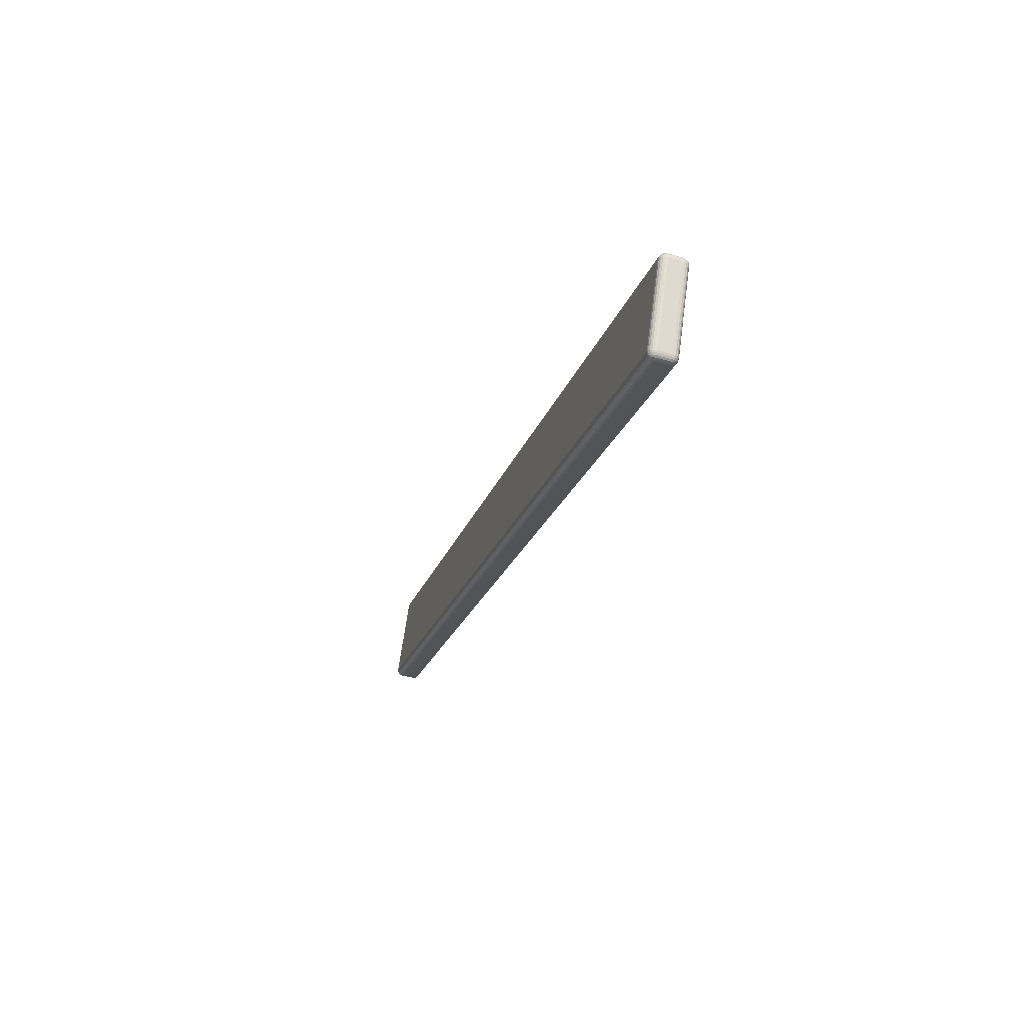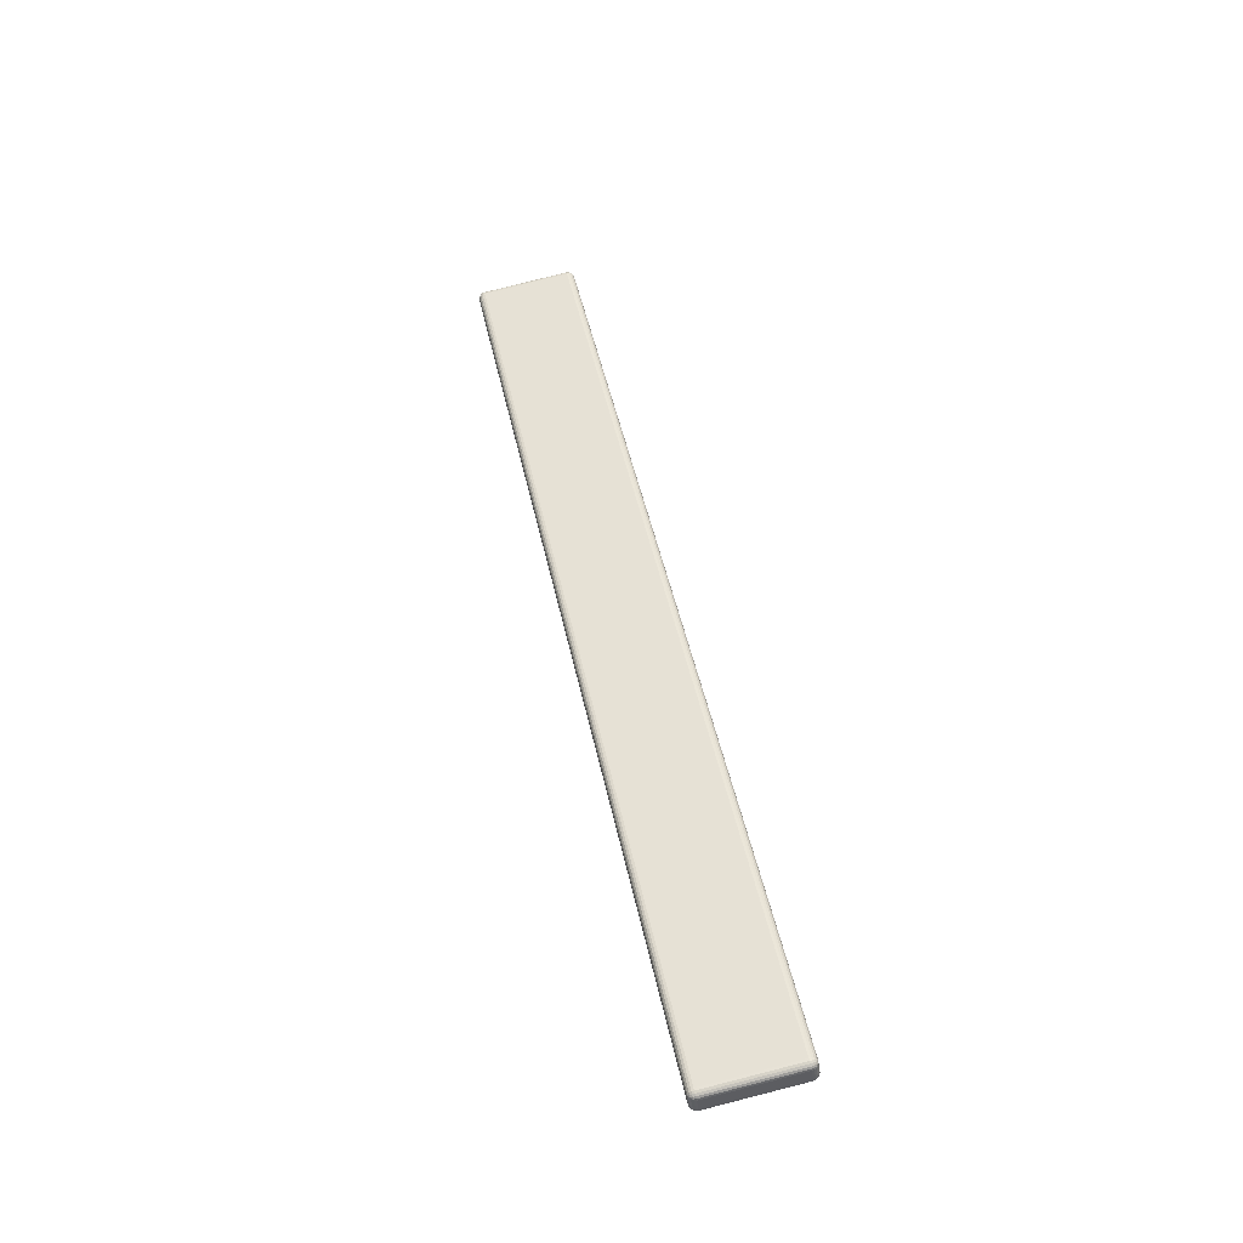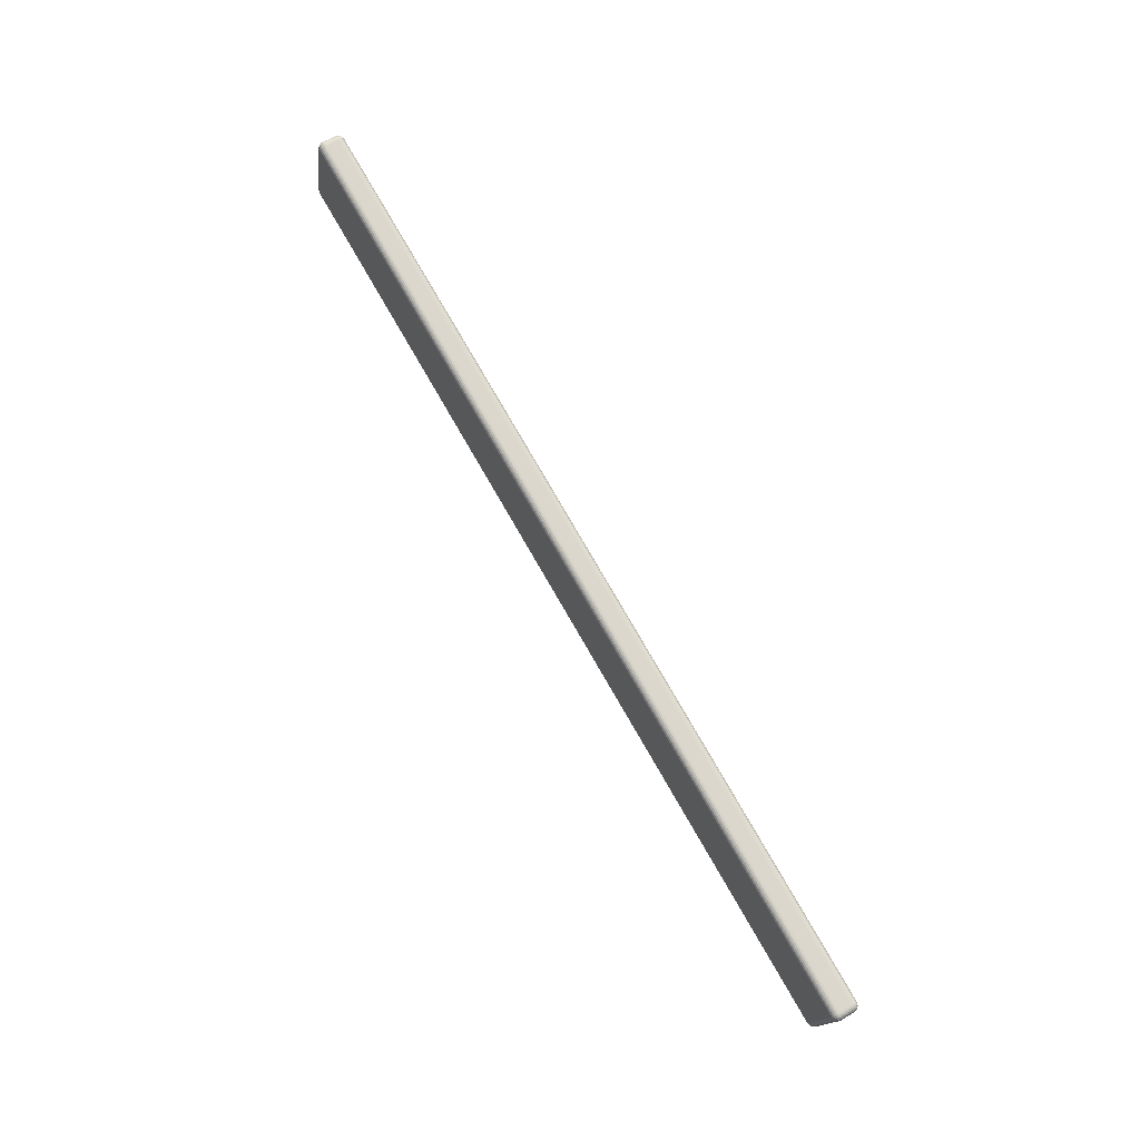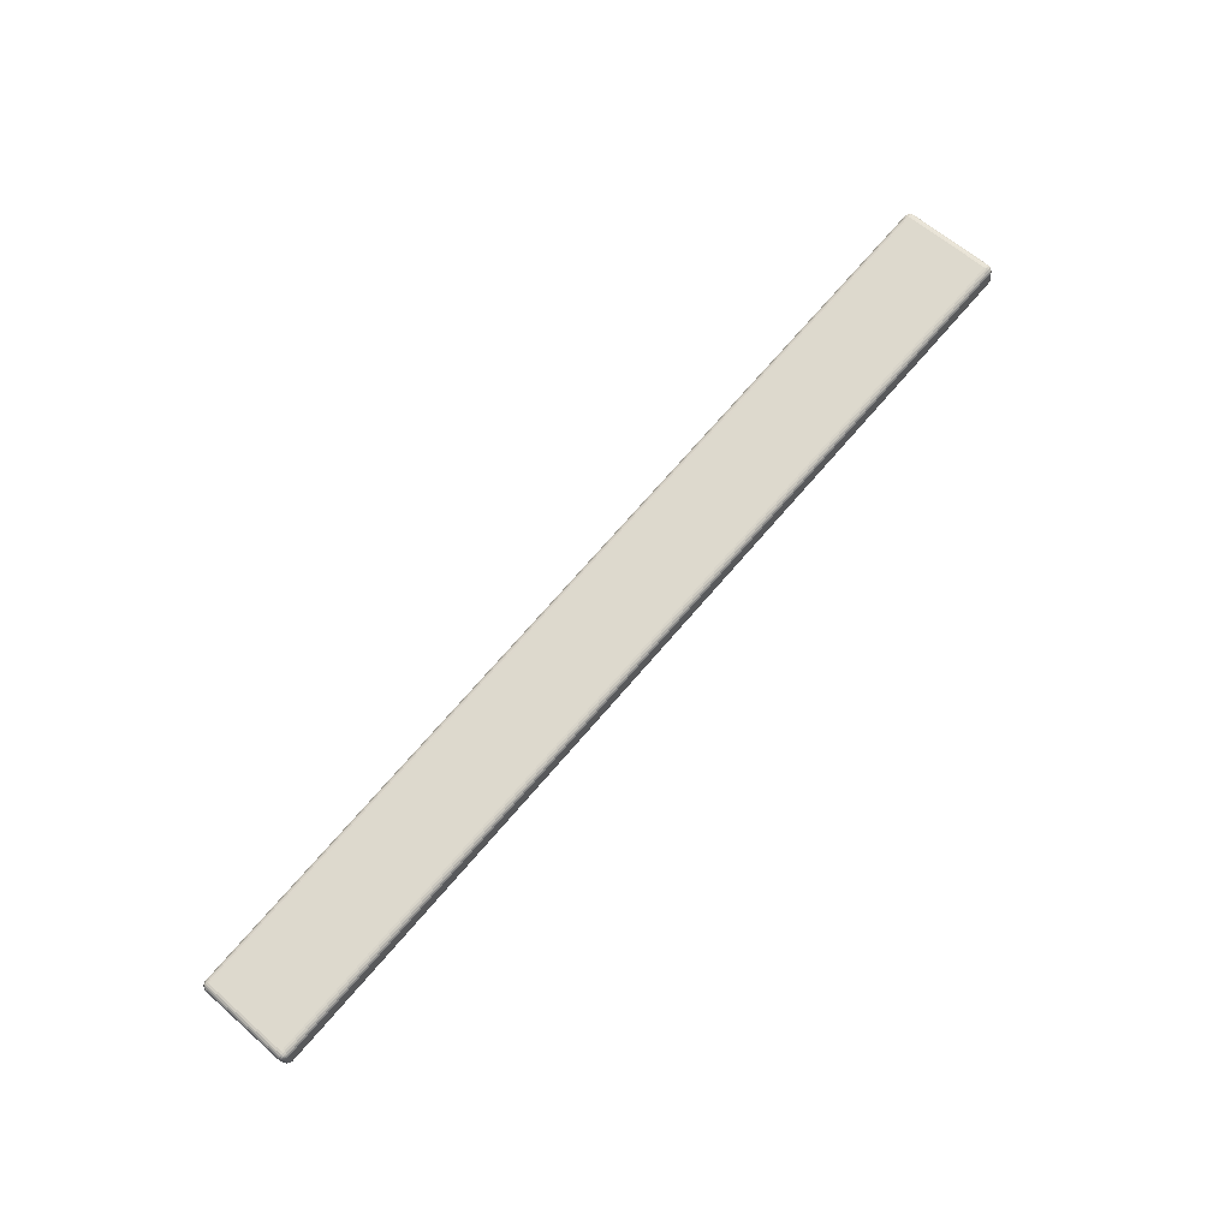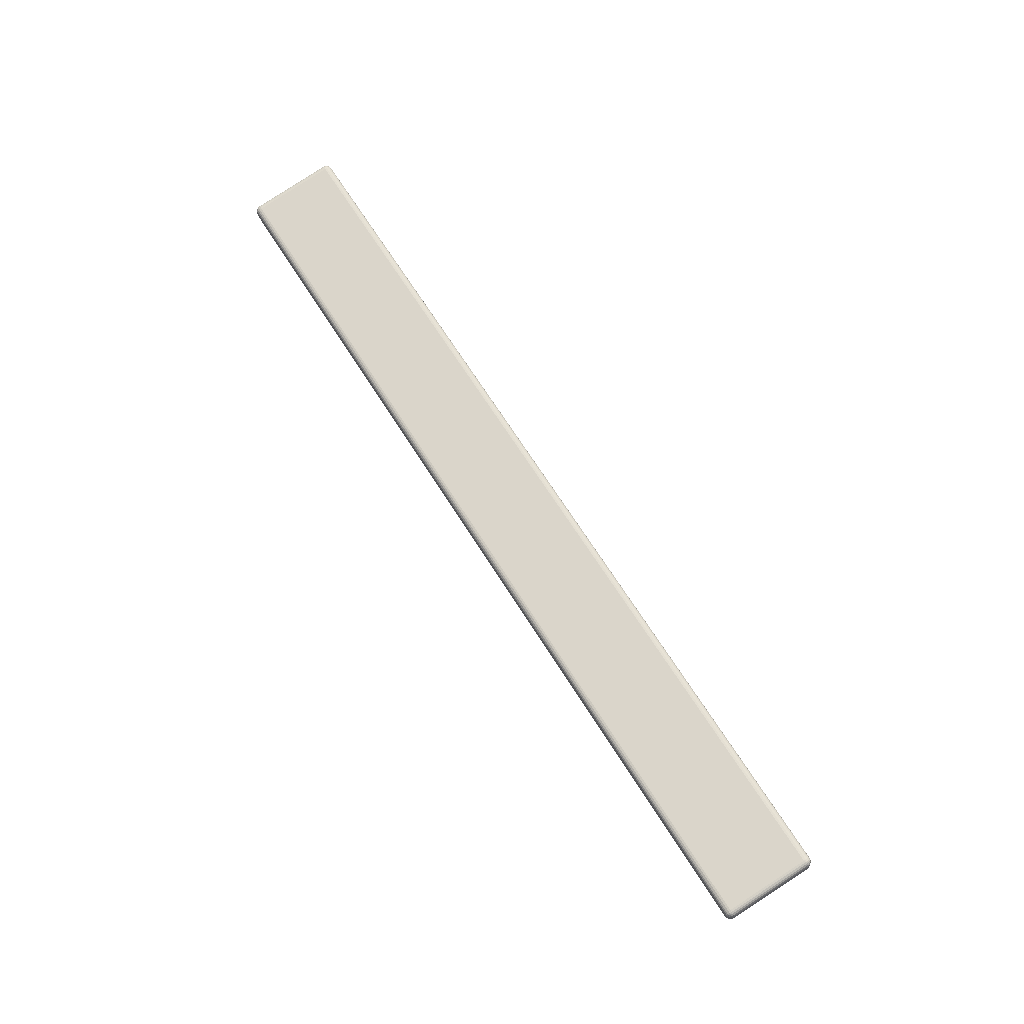
<metadata>
{"format":"obj","ext":"obj","renderer":"f3d","projection":"perspective","resolution":1024,"background":"white","views":[{"elev":-21.3,"azim":74.4,"up":"+Z"},{"elev":47.1,"azim":-101.8,"up":"+Y"},{"elev":77.7,"azim":60.0,"up":"+Z"},{"elev":74.6,"azim":-48.9,"up":"+Y"},{"elev":67.3,"azim":-122.1,"up":"+Y"}]}
</metadata>
<code>
v -0.2606 0.236 0.7212
v -0.2611 0.2364 0.7211
v -0.2614 0.237 0.721
v -0.2615 0.2377 0.7209
v -0.2615 0.2451 0.7199
v -0.2614 0.2458 0.7198
v -0.2611 0.2464 0.7197
v -0.2606 0.2469 0.7197
v -0.26 0.2472 0.7196
v -0.2593 0.2473 0.7196
v 0.2583 0.2482 0.7203
v 0.2592 0.2481 0.7203
v 0.26 0.2477 0.7204
v 0.2607 0.247 0.7205
v 0.2611 0.2462 0.7206
v 0.2613 0.2452 0.7207
v 0.2613 0.2378 0.7218
v 0.2611 0.2369 0.7219
v 0.2607 0.2361 0.722
v 0.26 0.2354 0.7221
v 0.2592 0.235 0.7222
v 0.2583 0.2348 0.7222
v -0.2593 0.2348 0.7222
v -0.2602 0.235 0.7222
v -0.2611 0.2354 0.7221
v -0.2618 0.2361 0.722
v -0.2622 0.2369 0.7219
v -0.2623 0.2378 0.7218
v -0.2623 0.2452 0.7207
v -0.2622 0.2462 0.7206
v -0.2618 0.247 0.7205
v -0.2611 0.2477 0.7204
v -0.2602 0.2481 0.7203
v -0.2593 0.2482 0.7203
v 0.2583 0.2489 0.7212
v 0.2594 0.2487 0.7213
v 0.2603 0.2482 0.7213
v 0.2611 0.2475 0.7215
v 0.2616 0.2465 0.7216
v 0.2618 0.2454 0.7218
v 0.2618 0.238 0.7228
v 0.2616 0.2369 0.723
v 0.2611 0.2359 0.7231
v 0.2603 0.2351 0.7232
v 0.2594 0.2346 0.7233
v 0.2583 0.2345 0.7233
v -0.2593 0.2345 0.7233
v -0.2604 0.2346 0.7233
v -0.2614 0.2351 0.7232
v -0.2622 0.2359 0.7231
v -0.2627 0.2369 0.723
v -0.2629 0.238 0.7228
v -0.2629 0.2454 0.7218
v -0.2627 0.2465 0.7216
v -0.2622 0.2475 0.7215
v -0.2614 0.2482 0.7213
v -0.2604 0.2487 0.7213
v -0.2593 0.2489 0.7212
v 0.2583 0.2492 0.7224
v 0.2594 0.2491 0.7224
v 0.2605 0.2485 0.7225
v 0.2613 0.2477 0.7226
v 0.2618 0.2467 0.7227
v 0.262 0.2455 0.7229
v 0.262 0.2381 0.7239
v 0.2618 0.237 0.7241
v 0.2613 0.236 0.7242
v 0.2605 0.2351 0.7244
v 0.2594 0.2346 0.7244
v 0.2583 0.2344 0.7245
v -0.2593 0.2344 0.7245
v -0.2605 0.2346 0.7244
v -0.2615 0.2351 0.7244
v -0.2623 0.236 0.7242
v -0.2629 0.237 0.7241
v -0.2631 0.2381 0.7239
v -0.2631 0.2455 0.7229
v -0.2629 0.2467 0.7227
v -0.2623 0.2477 0.7226
v -0.2615 0.2485 0.7225
v -0.2605 0.2491 0.7224
v -0.2593 0.2492 0.7224
v 0.2583 0.2559 0.7696
v 0.2594 0.2557 0.7696
v 0.2605 0.2552 0.7697
v 0.2613 0.2543 0.7698
v 0.2618 0.2533 0.7699
v 0.262 0.2522 0.7701
v 0.262 0.2448 0.7711
v 0.2618 0.2436 0.7713
v 0.2613 0.2426 0.7714
v 0.2605 0.2418 0.7716
v 0.2594 0.2412 0.7716
v 0.2583 0.2411 0.7717
v -0.2593 0.2411 0.7717
v -0.2605 0.2412 0.7716
v -0.2615 0.2418 0.7716
v -0.2623 0.2426 0.7714
v -0.2629 0.2436 0.7713
v -0.2631 0.2448 0.7711
v -0.2631 0.2522 0.7701
v -0.2629 0.2533 0.7699
v -0.2623 0.2543 0.7698
v -0.2615 0.2552 0.7697
v -0.2605 0.2557 0.7696
v -0.2593 0.2559 0.7696
v 0.2583 0.2558 0.7708
v 0.2594 0.2557 0.7708
v 0.2603 0.2552 0.7709
v 0.2611 0.2544 0.771
v 0.2616 0.2534 0.7711
v 0.2618 0.2523 0.7712
v 0.2618 0.2449 0.7723
v 0.2616 0.2438 0.7724
v 0.2611 0.2429 0.7726
v 0.2603 0.2421 0.7727
v 0.2594 0.2416 0.7728
v 0.2583 0.2414 0.7728
v -0.2593 0.2414 0.7728
v -0.2604 0.2416 0.7728
v -0.2614 0.2421 0.7727
v -0.2622 0.2429 0.7726
v -0.2627 0.2438 0.7724
v -0.2629 0.2449 0.7723
v -0.2629 0.2523 0.7712
v -0.2627 0.2534 0.7711
v -0.2622 0.2544 0.771
v -0.2614 0.2552 0.7709
v -0.2604 0.2557 0.7708
v -0.2593 0.2558 0.7708
v 0.2583 0.2555 0.7719
v 0.2592 0.2553 0.7719
v 0.26 0.2549 0.7719
v 0.2607 0.2542 0.772
v 0.2611 0.2534 0.7722
v 0.2613 0.2525 0.7723
v 0.2613 0.2451 0.7733
v 0.2611 0.2441 0.7735
v 0.2607 0.2433 0.7736
v 0.26 0.2426 0.7737
v 0.2592 0.2422 0.7737
v 0.2583 0.2421 0.7737
v -0.2593 0.2421 0.7737
v -0.2602 0.2422 0.7737
v -0.2611 0.2426 0.7737
v -0.2618 0.2433 0.7736
v -0.2622 0.2441 0.7735
v -0.2623 0.2451 0.7733
v -0.2623 0.2525 0.7723
v -0.2622 0.2534 0.7722
v -0.2618 0.2542 0.772
v -0.2611 0.2549 0.7719
v -0.2602 0.2553 0.7719
v -0.2593 0.2555 0.7719
v 0.2583 0.2548 0.7728
v 0.2589 0.2547 0.7728
v 0.2595 0.2543 0.7728
v 0.26 0.2539 0.7729
v 0.2603 0.2533 0.773
v 0.2605 0.2526 0.7731
v 0.2605 0.2452 0.7741
v 0.2603 0.2445 0.7742
v 0.26 0.2439 0.7743
v 0.2595 0.2434 0.7744
v 0.2589 0.2431 0.7744
v 0.2583 0.243 0.7744
v -0.2593 0.243 0.7744
v -0.26 0.2431 0.7744
v -0.2606 0.2434 0.7744
v -0.2611 0.2439 0.7743
v -0.2614 0.2445 0.7742
v -0.2615 0.2452 0.7741
v -0.2615 0.2526 0.7731
v -0.2614 0.2533 0.773
v -0.2611 0.2539 0.7729
v -0.2606 0.2543 0.7728
v -0.26 0.2547 0.7728
v -0.2593 0.2548 0.7728
v 0.2583 0.2538 0.7735
v 0.2586 0.2537 0.7735
v 0.2589 0.2536 0.7735
v 0.2592 0.2533 0.7735
v 0.2594 0.253 0.7736
v 0.2594 0.2527 0.7736
v 0.2594 0.2453 0.7747
v 0.2594 0.2449 0.7747
v 0.2592 0.2446 0.7748
v 0.2589 0.2443 0.7748
v 0.2586 0.2442 0.7748
v 0.2583 0.2441 0.7748
v -0.2593 0.2441 0.7748
v -0.2597 0.2442 0.7748
v -0.26 0.2443 0.7748
v -0.2602 0.2446 0.7748
v -0.2604 0.2449 0.7747
v -0.2605 0.2453 0.7747
v -0.2605 0.2527 0.7736
v -0.2604 0.253 0.7736
v -0.2602 0.2533 0.7735
v -0.26 0.2536 0.7735
v -0.2597 0.2537 0.7735
v -0.2593 0.2538 0.7735
v -0.2593 0.2453 0.7749
v 0.2583 0.2453 0.7749
v -0.2593 0.2527 0.7738
v 0.2583 0.2527 0.7738
v 0.2583 0.245 0.7192
v -0.2593 0.245 0.7192
v 0.2583 0.2376 0.7202
v -0.2593 0.2376 0.7202
v 0.2583 0.2462 0.7192
v 0.2586 0.2461 0.7192
v 0.2589 0.246 0.7192
v 0.2592 0.2457 0.7193
v 0.2594 0.2454 0.7193
v 0.2594 0.245 0.7194
v 0.2594 0.2376 0.7204
v 0.2594 0.2373 0.7205
v 0.2592 0.237 0.7205
v 0.2589 0.2367 0.7205
v 0.2586 0.2365 0.7206
v 0.2583 0.2365 0.7206
v -0.2593 0.2365 0.7206
v -0.2597 0.2365 0.7206
v -0.26 0.2367 0.7205
v -0.2602 0.237 0.7205
v -0.2604 0.2373 0.7205
v -0.2605 0.2376 0.7204
v -0.2605 0.245 0.7194
v -0.2604 0.2454 0.7193
v -0.2602 0.2457 0.7193
v -0.26 0.246 0.7192
v -0.2597 0.2461 0.7192
v -0.2593 0.2462 0.7192
v 0.2583 0.2473 0.7196
v 0.2589 0.2472 0.7196
v 0.2595 0.2469 0.7197
v 0.26 0.2464 0.7197
v 0.2603 0.2458 0.7198
v 0.2605 0.2451 0.7199
v 0.2605 0.2377 0.7209
v 0.2603 0.237 0.721
v 0.26 0.2364 0.7211
v 0.2595 0.236 0.7212
v 0.2589 0.2356 0.7212
v 0.2583 0.2355 0.7212
v -0.2593 0.2355 0.7212
v -0.26 0.2356 0.7212
f 207 209 210
f 207 210 208
f 207 211 212
f 207 212 213
f 207 213 214
f 207 214 215
f 207 215 216
f 207 216 217
f 207 217 209
f 209 217 218
f 209 218 219
f 209 219 220
f 209 220 221
f 209 221 222
f 209 222 223
f 209 223 210
f 210 223 224
f 210 224 225
f 210 225 226
f 210 226 227
f 210 227 228
f 210 228 229
f 210 229 208
f 208 229 230
f 208 230 231
f 208 231 232
f 208 232 233
f 208 233 234
f 208 234 211
f 208 211 207
f 211 235 236
f 211 236 212
f 212 236 237
f 212 237 213
f 213 237 238
f 213 238 214
f 214 238 239
f 214 239 215
f 215 239 240
f 215 240 216
f 216 240 241
f 216 241 217
f 217 241 242
f 217 242 218
f 218 242 243
f 218 243 219
f 219 243 244
f 219 244 220
f 220 244 245
f 220 245 221
f 221 245 246
f 221 246 222
f 222 246 247
f 222 247 223
f 223 247 248
f 223 248 224
f 224 248 1
f 224 1 225
f 225 1 2
f 225 2 226
f 226 2 3
f 226 3 227
f 227 3 4
f 227 4 228
f 228 4 5
f 228 5 229
f 229 5 6
f 229 6 230
f 230 6 7
f 230 7 231
f 231 7 8
f 231 8 232
f 232 8 9
f 232 9 233
f 233 9 10
f 233 10 234
f 234 10 235
f 234 235 211
f 235 11 12
f 235 12 236
f 236 12 13
f 236 13 237
f 237 13 14
f 237 14 238
f 238 14 15
f 238 15 239
f 239 15 16
f 239 16 240
f 240 16 17
f 240 17 241
f 241 17 18
f 241 18 242
f 242 18 19
f 242 19 243
f 243 19 20
f 243 20 244
f 244 20 21
f 244 21 245
f 245 21 22
f 245 22 246
f 246 22 23
f 246 23 247
f 247 23 24
f 247 24 248
f 248 24 25
f 248 25 1
f 1 25 26
f 1 26 2
f 2 26 27
f 2 27 3
f 3 27 28
f 3 28 4
f 4 28 29
f 4 29 5
f 5 29 30
f 5 30 6
f 6 30 31
f 6 31 7
f 7 31 32
f 7 32 8
f 8 32 33
f 8 33 9
f 9 33 34
f 9 34 10
f 10 34 11
f 10 11 235
f 11 35 36
f 11 36 12
f 12 36 37
f 12 37 13
f 13 37 38
f 13 38 14
f 14 38 39
f 14 39 15
f 15 39 40
f 15 40 16
f 16 40 41
f 16 41 17
f 17 41 42
f 17 42 18
f 18 42 43
f 18 43 19
f 19 43 44
f 19 44 20
f 20 44 45
f 20 45 21
f 21 45 46
f 21 46 22
f 22 46 47
f 22 47 23
f 23 47 48
f 23 48 24
f 24 48 49
f 24 49 25
f 25 49 50
f 25 50 26
f 26 50 51
f 26 51 27
f 27 51 52
f 27 52 28
f 28 52 53
f 28 53 29
f 29 53 54
f 29 54 30
f 30 54 55
f 30 55 31
f 31 55 56
f 31 56 32
f 32 56 57
f 32 57 33
f 33 57 58
f 33 58 34
f 34 58 35
f 34 35 11
f 35 59 60
f 35 60 36
f 36 60 61
f 36 61 37
f 37 61 62
f 37 62 38
f 38 62 63
f 38 63 39
f 39 63 64
f 39 64 40
f 40 64 65
f 40 65 41
f 41 65 66
f 41 66 42
f 42 66 67
f 42 67 43
f 43 67 68
f 43 68 44
f 44 68 69
f 44 69 45
f 45 69 70
f 45 70 46
f 46 70 71
f 46 71 47
f 47 71 72
f 47 72 48
f 48 72 73
f 48 73 49
f 49 73 74
f 49 74 50
f 50 74 75
f 50 75 51
f 51 75 76
f 51 76 52
f 52 76 77
f 52 77 53
f 53 77 78
f 53 78 54
f 54 78 79
f 54 79 55
f 55 79 80
f 55 80 56
f 56 80 81
f 56 81 57
f 57 81 82
f 57 82 58
f 58 82 59
f 58 59 35
f 59 83 84
f 59 84 60
f 60 84 85
f 60 85 61
f 61 85 86
f 61 86 62
f 62 86 87
f 62 87 63
f 63 87 88
f 63 88 64
f 64 88 89
f 64 89 65
f 65 89 90
f 65 90 66
f 66 90 91
f 66 91 67
f 67 91 92
f 67 92 68
f 68 92 93
f 68 93 69
f 69 93 94
f 69 94 70
f 70 94 95
f 70 95 71
f 71 95 96
f 71 96 72
f 72 96 97
f 72 97 73
f 73 97 98
f 73 98 74
f 74 98 99
f 74 99 75
f 75 99 100
f 75 100 76
f 76 100 101
f 76 101 77
f 77 101 102
f 77 102 78
f 78 102 103
f 78 103 79
f 79 103 104
f 79 104 80
f 80 104 105
f 80 105 81
f 81 105 106
f 81 106 82
f 82 106 83
f 82 83 59
f 83 107 108
f 83 108 84
f 84 108 109
f 84 109 85
f 85 109 110
f 85 110 86
f 86 110 111
f 86 111 87
f 87 111 112
f 87 112 88
f 88 112 113
f 88 113 89
f 89 113 114
f 89 114 90
f 90 114 115
f 90 115 91
f 91 115 116
f 91 116 92
f 92 116 117
f 92 117 93
f 93 117 118
f 93 118 94
f 94 118 119
f 94 119 95
f 95 119 120
f 95 120 96
f 96 120 121
f 96 121 97
f 97 121 122
f 97 122 98
f 98 122 123
f 98 123 99
f 99 123 124
f 99 124 100
f 100 124 125
f 100 125 101
f 101 125 126
f 101 126 102
f 102 126 127
f 102 127 103
f 103 127 128
f 103 128 104
f 104 128 129
f 104 129 105
f 105 129 130
f 105 130 106
f 106 130 107
f 106 107 83
f 107 131 132
f 107 132 108
f 108 132 133
f 108 133 109
f 109 133 134
f 109 134 110
f 110 134 135
f 110 135 111
f 111 135 136
f 111 136 112
f 112 136 137
f 112 137 113
f 113 137 138
f 113 138 114
f 114 138 139
f 114 139 115
f 115 139 140
f 115 140 116
f 116 140 141
f 116 141 117
f 117 141 142
f 117 142 118
f 118 142 143
f 118 143 119
f 119 143 144
f 119 144 120
f 120 144 145
f 120 145 121
f 121 145 146
f 121 146 122
f 122 146 147
f 122 147 123
f 123 147 148
f 123 148 124
f 124 148 149
f 124 149 125
f 125 149 150
f 125 150 126
f 126 150 151
f 126 151 127
f 127 151 152
f 127 152 128
f 128 152 153
f 128 153 129
f 129 153 154
f 129 154 130
f 130 154 131
f 130 131 107
f 131 155 156
f 131 156 132
f 132 156 157
f 132 157 133
f 133 157 158
f 133 158 134
f 134 158 159
f 134 159 135
f 135 159 160
f 135 160 136
f 136 160 161
f 136 161 137
f 137 161 162
f 137 162 138
f 138 162 163
f 138 163 139
f 139 163 164
f 139 164 140
f 140 164 165
f 140 165 141
f 141 165 166
f 141 166 142
f 142 166 167
f 142 167 143
f 143 167 168
f 143 168 144
f 144 168 169
f 144 169 145
f 145 169 170
f 145 170 146
f 146 170 171
f 146 171 147
f 147 171 172
f 147 172 148
f 148 172 173
f 148 173 149
f 149 173 174
f 149 174 150
f 150 174 175
f 150 175 151
f 151 175 176
f 151 176 152
f 152 176 177
f 152 177 153
f 153 177 178
f 153 178 154
f 154 178 155
f 154 155 131
f 155 179 180
f 155 180 156
f 156 180 181
f 156 181 157
f 157 181 182
f 157 182 158
f 158 182 183
f 158 183 159
f 159 183 184
f 159 184 160
f 160 184 185
f 160 185 161
f 161 185 186
f 161 186 162
f 162 186 187
f 162 187 163
f 163 187 188
f 163 188 164
f 164 188 189
f 164 189 165
f 165 189 190
f 165 190 166
f 166 190 191
f 166 191 167
f 167 191 192
f 167 192 168
f 168 192 193
f 168 193 169
f 169 193 194
f 169 194 170
f 170 194 195
f 170 195 171
f 171 195 196
f 171 196 172
f 172 196 197
f 172 197 173
f 173 197 198
f 173 198 174
f 174 198 199
f 174 199 175
f 175 199 200
f 175 200 176
f 176 200 201
f 176 201 177
f 177 201 202
f 177 202 178
f 178 202 179
f 178 179 155
f 179 206 180
f 180 206 181
f 181 206 182
f 182 206 183
f 183 206 184
f 184 206 204
f 184 204 185
f 185 204 186
f 186 204 187
f 187 204 188
f 188 204 189
f 189 204 190
f 190 204 203
f 190 203 191
f 191 203 192
f 192 203 193
f 193 203 194
f 194 203 195
f 195 203 196
f 196 203 205
f 196 205 197
f 197 205 198
f 198 205 199
f 199 205 200
f 200 205 201
f 201 205 202
f 202 205 206
f 202 206 179
f 205 203 204
f 205 204 206

</code>
